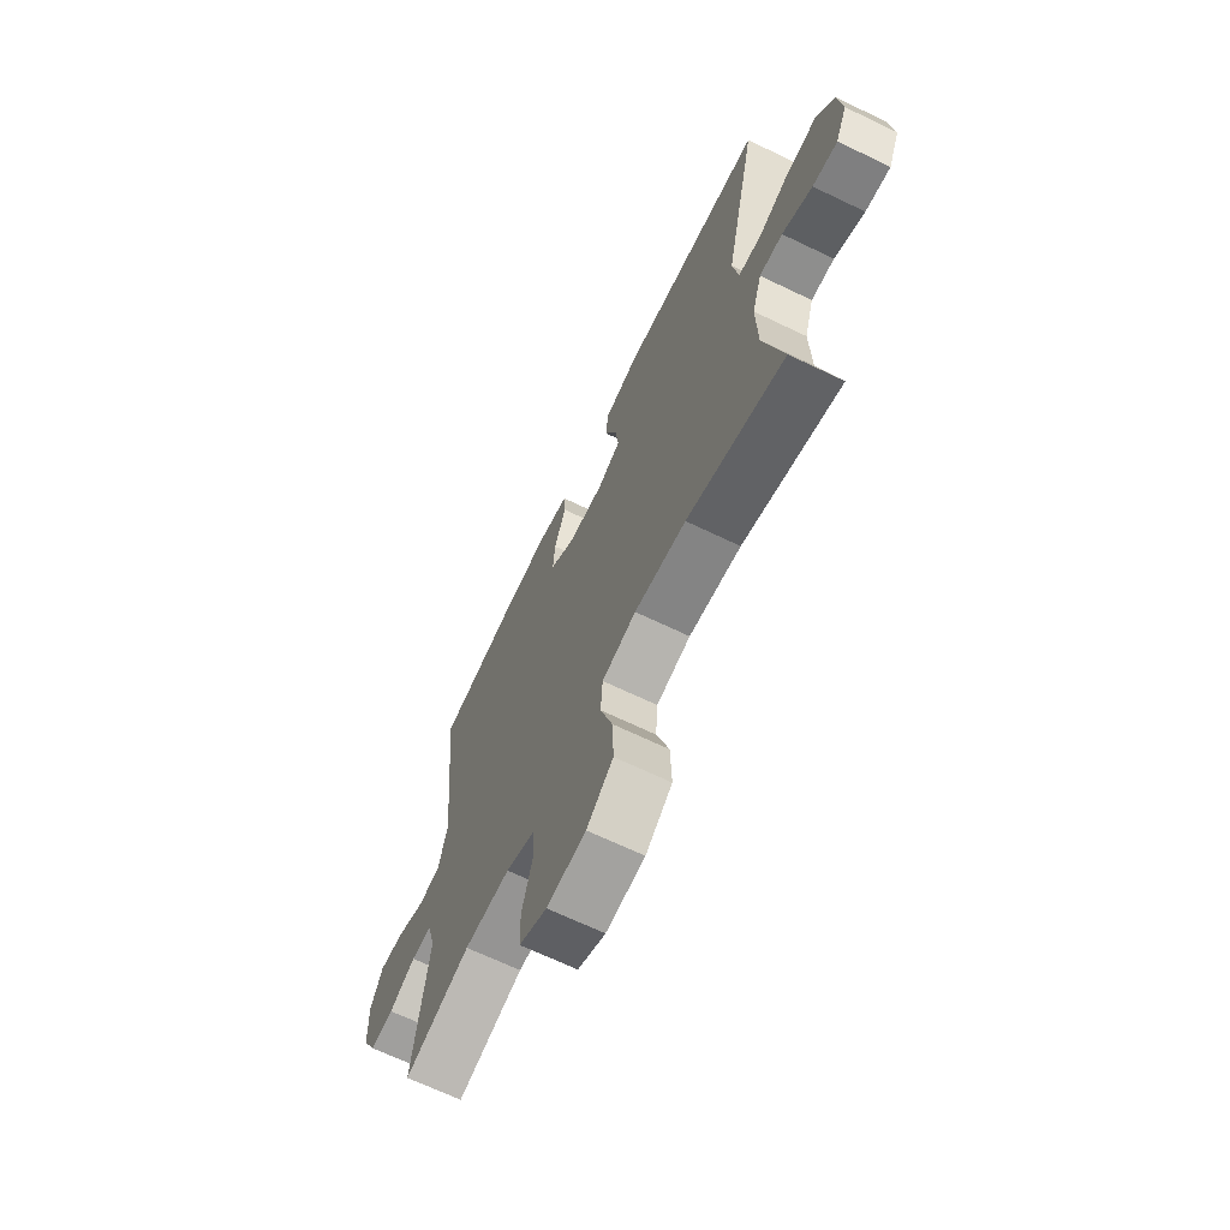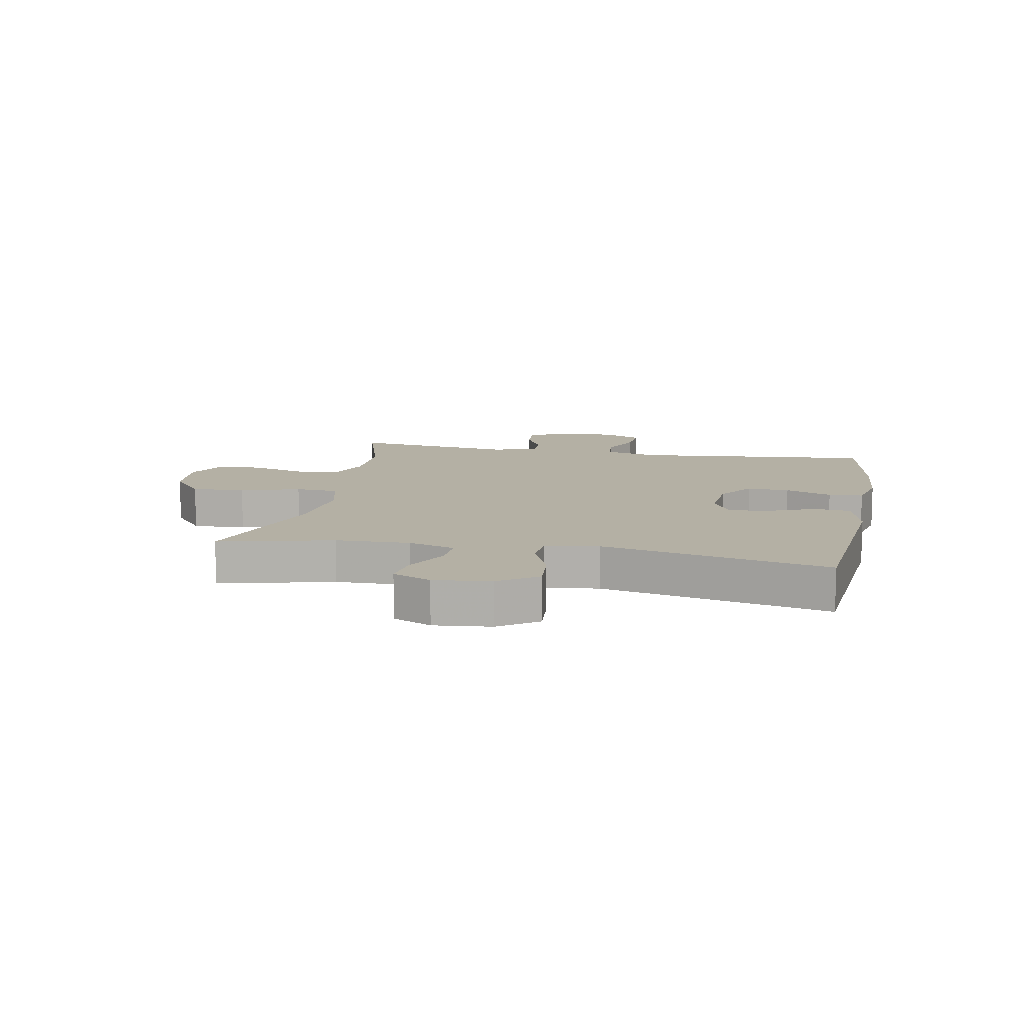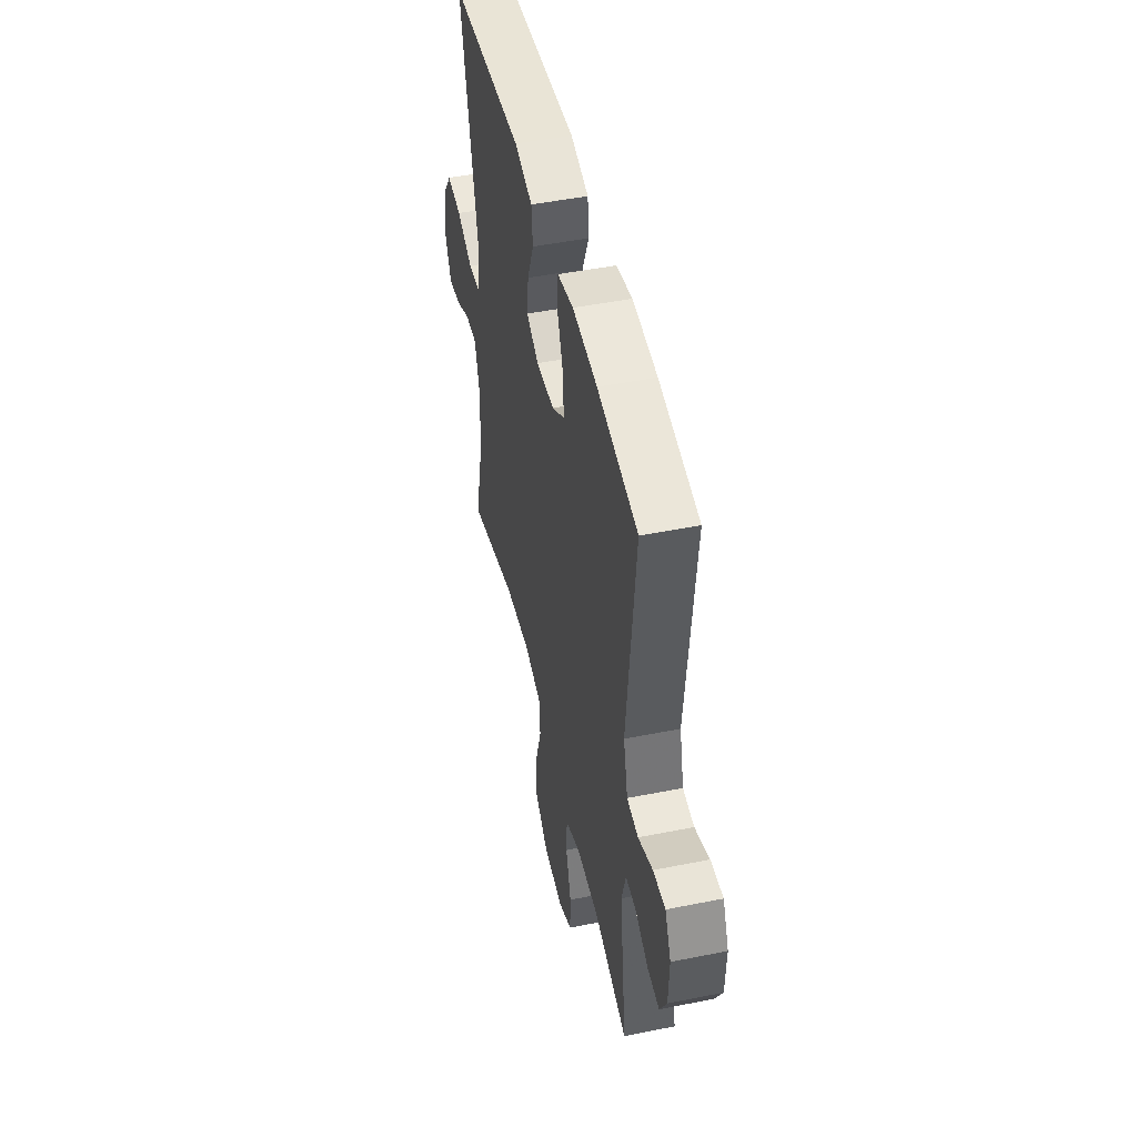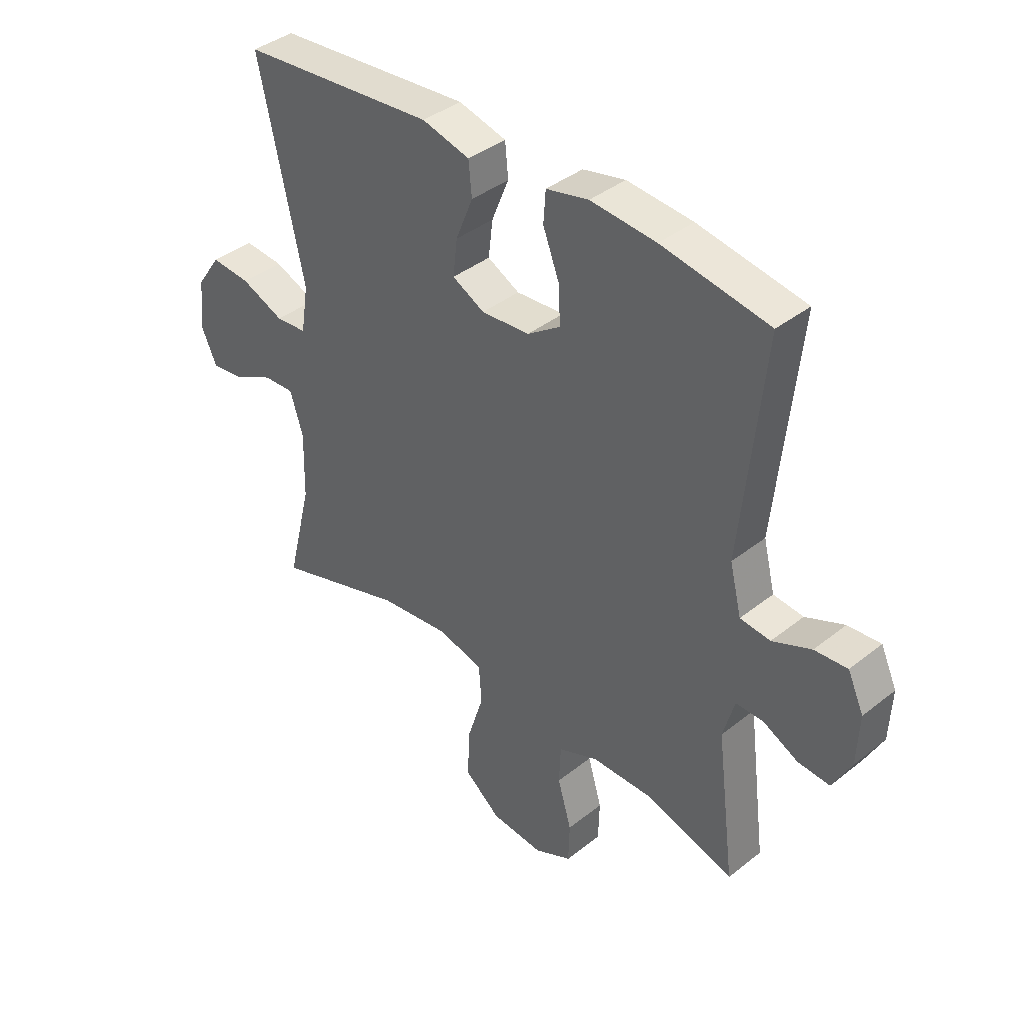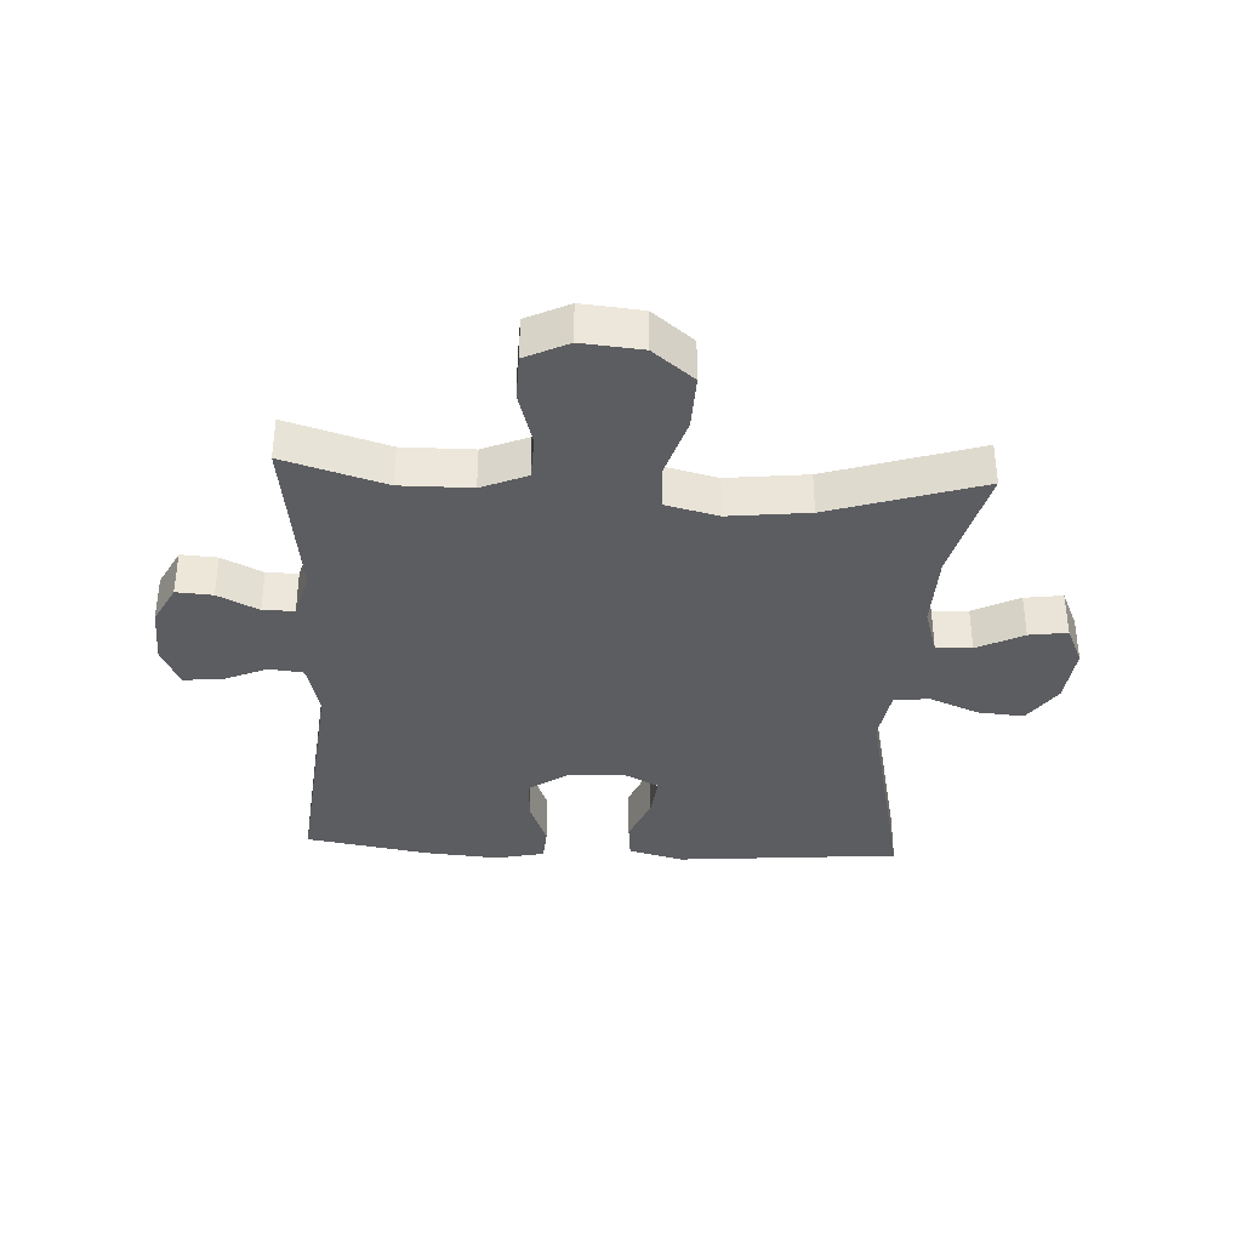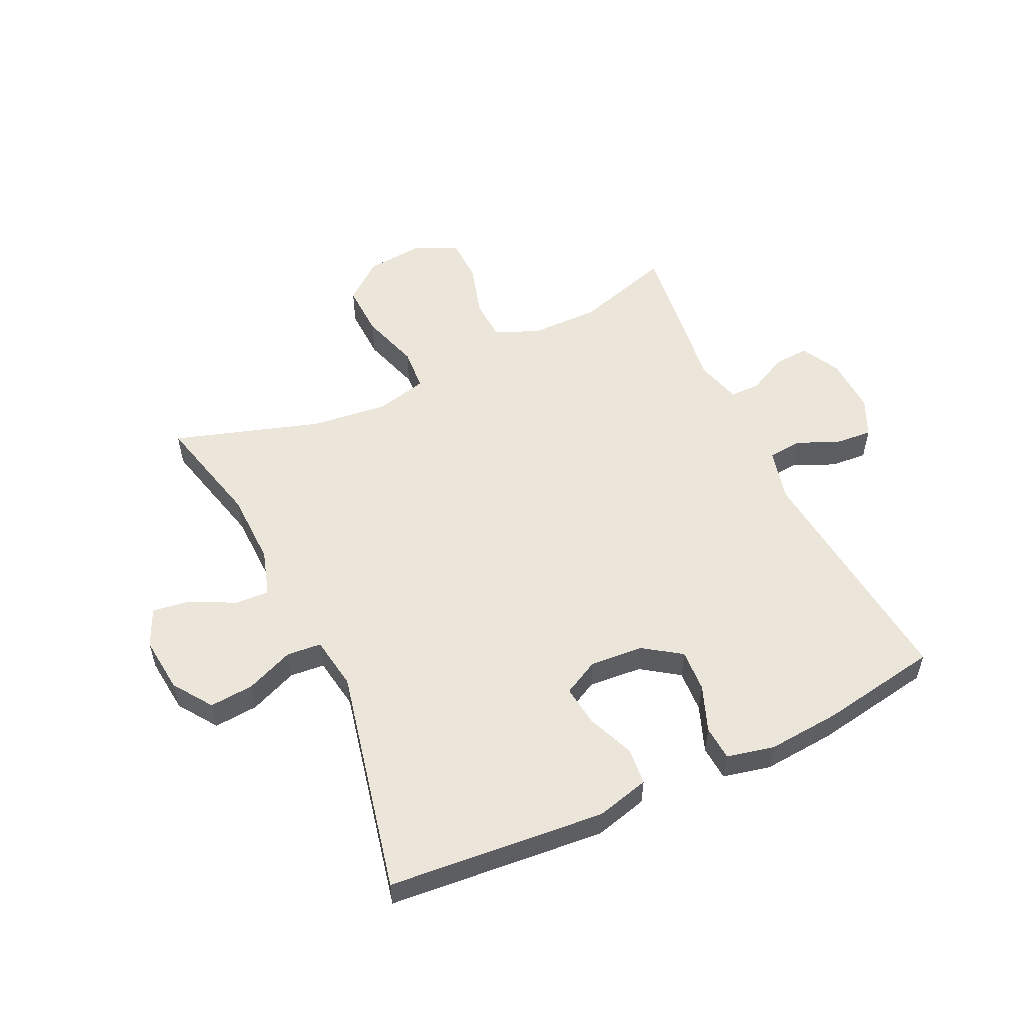
<metadata>
{"format":"obj","ext":"obj","renderer":"f3d","projection":"perspective","resolution":1024,"background":"white","views":[{"elev":-67.6,"azim":-115.7,"up":"+Z"},{"elev":11.4,"azim":-79.1,"up":"+Y"},{"elev":48.1,"azim":77.3,"up":"+Z"},{"elev":39.3,"azim":45.4,"up":"+Z"},{"elev":-36.4,"azim":176.9,"up":"+Y"},{"elev":54.3,"azim":-25.3,"up":"+Y"}]}
</metadata>
<code>
v -0.5 0.07 0.5
v -0.137 0.07 0.532
v -0.048 0.07 0.509
v -0.042 0.07 0.447
v -0.074 0.07 0.368
v -0.082 0.07 0.3
v -0.022 0.07 0.269
v 0.068 0.07 0.276
v 0.13 0.07 0.319
v 0.126 0.07 0.39
v 0.096 0.07 0.468
v 0.1 0.07 0.526
v 0.179 0.07 0.544
v 0.301 0.07 0.534
v 0.5 0.07 0.5
v 0.459 0.07 0.097
v 0.481 0.07 0.008
v 0.537 0.07 0.002
v 0.609 0.07 0.033
v 0.67 0.07 0.038
v 0.7 0.07 -0.027
v 0.696 0.07 -0.122
v 0.662 0.07 -0.187
v 0.603 0.07 -0.183
v 0.537 0.07 -0.15
v 0.486 0.07 -0.15
v 0.465 0.07 -0.226
v 0.5 0.07 -0.5
v 0.335 0.07 -0.45
v 0.22 0.07 -0.451
v 0.146 0.07 -0.482
v 0.143 0.07 -0.554
v 0.169 0.07 -0.643
v 0.167 0.07 -0.718
v 0.097 0.07 -0.752
v -0.001 0.07 -0.743
v -0.068 0.07 -0.689
v -0.065 0.07 -0.599
v -0.034 0.07 -0.5
v -0.039 0.07 -0.428
v -0.125 0.07 -0.407
v -0.255 0.07 -0.422
v -0.5 0.07 -0.5
v -0.453 0.07 -0.31
v -0.45 0.07 -0.186
v -0.474 0.07 -0.108
v -0.532 0.07 -0.111
v -0.607 0.07 -0.149
v -0.669 0.07 -0.158
v -0.698 0.07 -0.094
v -0.688 0.07 0.001
v -0.643 0.07 0.066
v -0.569 0.07 0.06
v -0.489 0.07 0.027
v -0.431 0.07 0.032
v -0.417 0.07 0.121
v -0.5 0 0.5
v -0.137 0 0.532
v -0.048 0 0.509
v -0.042 0 0.447
v -0.074 0 0.368
v -0.082 0 0.3
v -0.022 0 0.269
v 0.068 0 0.276
v 0.13 0 0.319
v 0.126 0 0.39
v 0.096 0 0.468
v 0.1 0 0.526
v 0.179 0 0.544
v 0.301 0 0.534
v 0.5 0 0.5
v 0.459 0 0.097
v 0.481 0 0.008
v 0.537 0 0.002
v 0.609 0 0.033
v 0.67 0 0.038
v 0.7 0 -0.027
v 0.696 0 -0.122
v 0.662 0 -0.187
v 0.603 0 -0.183
v 0.537 0 -0.15
v 0.486 0 -0.15
v 0.465 0 -0.226
v 0.5 0 -0.5
v 0.335 0 -0.45
v 0.22 0 -0.451
v 0.146 0 -0.482
v 0.143 0 -0.554
v 0.169 0 -0.643
v 0.167 0 -0.718
v 0.097 0 -0.752
v -0.001 0 -0.743
v -0.068 0 -0.689
v -0.065 0 -0.599
v -0.034 0 -0.5
v -0.039 0 -0.428
v -0.125 0 -0.407
v -0.255 0 -0.422
v -0.5 0 -0.5
v -0.453 0 -0.31
v -0.45 0 -0.186
v -0.474 0 -0.108
v -0.532 0 -0.111
v -0.607 0 -0.149
v -0.669 0 -0.158
v -0.698 0 -0.094
v -0.688 0 0.001
v -0.643 0 0.066
v -0.569 0 0.06
v -0.489 0 0.027
v -0.431 0 0.032
v -0.417 0 0.121
f 52 53 54
f 51 52 54
f 50 51 54
f 49 50 54
f 48 49 54
f 47 48 54
f 46 47 54 55
f 45 46 55
f 44 45 55 56
f 42 43 44
f 41 42 44 56
f 37 38 39
f 36 37 39
f 35 36 39
f 34 35 39
f 33 34 39
f 32 33 39
f 31 32 39 40
f 30 31 40
f 41 56 1
f 40 41 1
f 30 40 1
f 29 30 1
f 23 24 25
f 22 23 25
f 21 22 25
f 20 21 25
f 19 20 25
f 18 19 25
f 17 18 25 26
f 16 17 26 27
f 14 15 16
f 13 14 16
f 12 13 16
f 11 12 16
f 10 11 16
f 9 10 16 27
f 3 4 5
f 2 3 5
f 1 2 5
f 1 5 6
f 29 1 6 7
f 27 28 29
f 9 27 29
f 8 9 29
f 7 8 29
f 110 109 108
f 110 108 107
f 110 107 106
f 110 106 105
f 110 105 104
f 110 104 103
f 111 110 103 102
f 111 102 101
f 112 111 101 100
f 100 99 98
f 112 100 98 97
f 95 94 93
f 95 93 92
f 95 92 91
f 95 91 90
f 95 90 89
f 95 89 88
f 96 95 88 87
f 96 87 86
f 57 112 97
f 57 97 96
f 57 96 86
f 57 86 85
f 81 80 79
f 81 79 78
f 81 78 77
f 81 77 76
f 81 76 75
f 81 75 74
f 82 81 74 73
f 83 82 73 72
f 72 71 70
f 72 70 69
f 72 69 68
f 72 68 67
f 72 67 66
f 83 72 66 65
f 61 60 59
f 61 59 58
f 61 58 57
f 62 61 57
f 63 62 57 85
f 85 84 83
f 85 83 65
f 85 65 64
f 85 64 63
f 1 57 58 2
f 2 58 59 3
f 3 59 60 4
f 4 60 61 5
f 5 61 62 6
f 6 62 63 7
f 7 63 64 8
f 8 64 65 9
f 9 65 66 10
f 10 66 67 11
f 11 67 68 12
f 12 68 69 13
f 13 69 70 14
f 14 70 71 15
f 15 71 72 16
f 16 72 73 17
f 17 73 74 18
f 18 74 75 19
f 19 75 76 20
f 20 76 77 21
f 21 77 78 22
f 22 78 79 23
f 23 79 80 24
f 24 80 81 25
f 25 81 82 26
f 26 82 83 27
f 27 83 84 28
f 28 84 85 29
f 29 85 86 30
f 30 86 87 31
f 31 87 88 32
f 32 88 89 33
f 33 89 90 34
f 34 90 91 35
f 35 91 92 36
f 36 92 93 37
f 37 93 94 38
f 38 94 95 39
f 39 95 96 40
f 40 96 97 41
f 41 97 98 42
f 42 98 99 43
f 43 99 100 44
f 44 100 101 45
f 45 101 102 46
f 46 102 103 47
f 47 103 104 48
f 48 104 105 49
f 49 105 106 50
f 50 106 107 51
f 51 107 108 52
f 52 108 109 53
f 53 109 110 54
f 54 110 111 55
f 55 111 112 56
f 56 112 57 1

</code>
